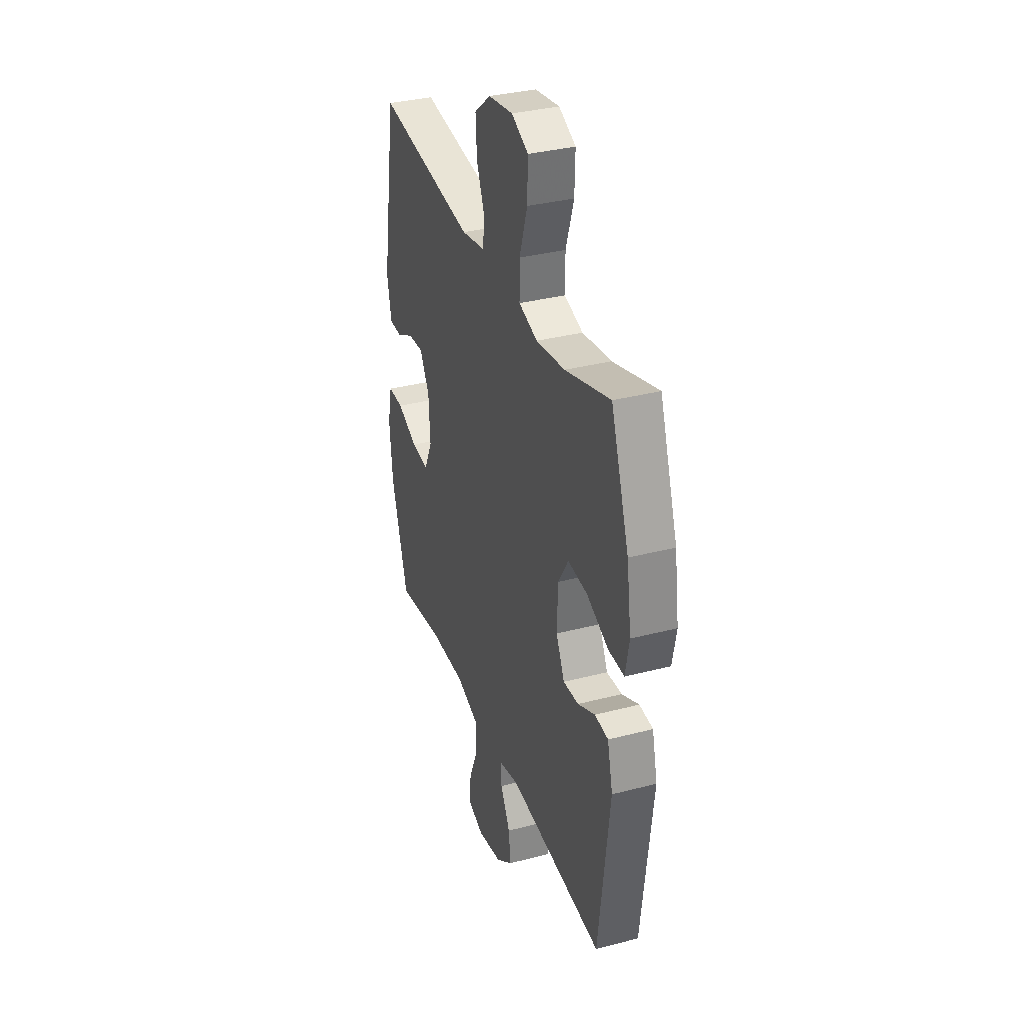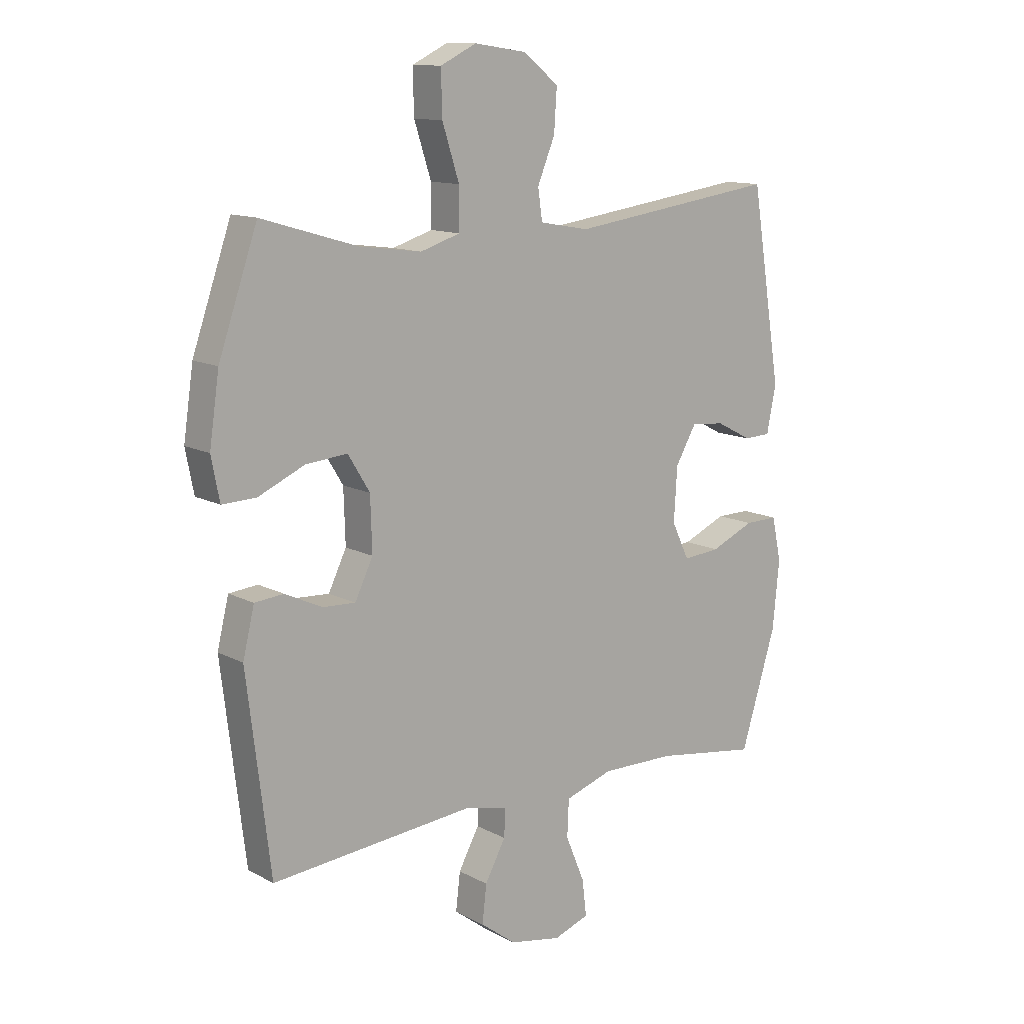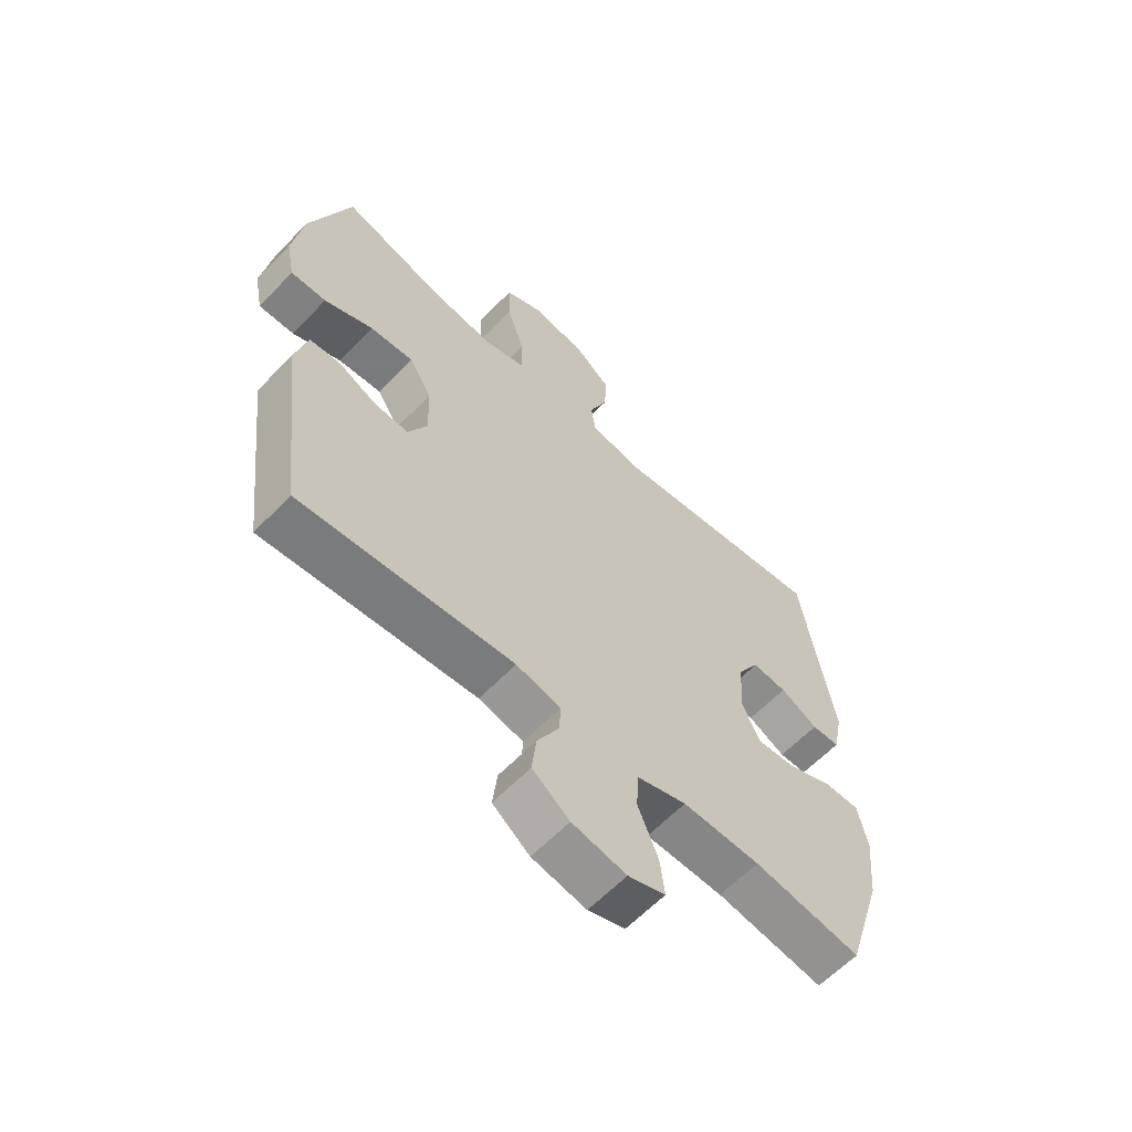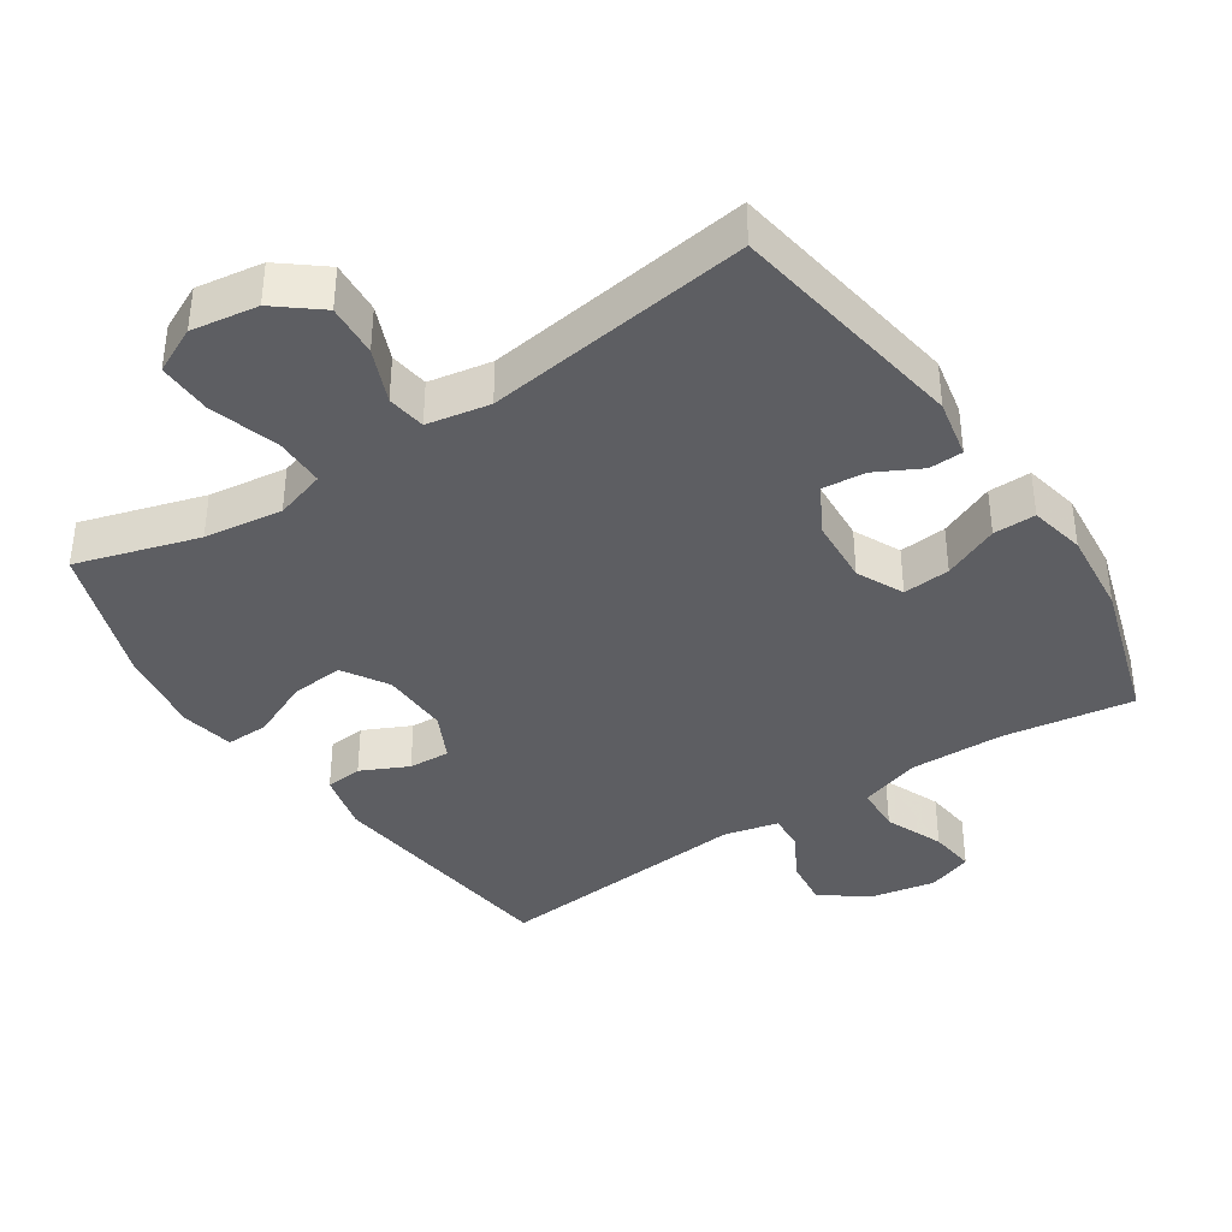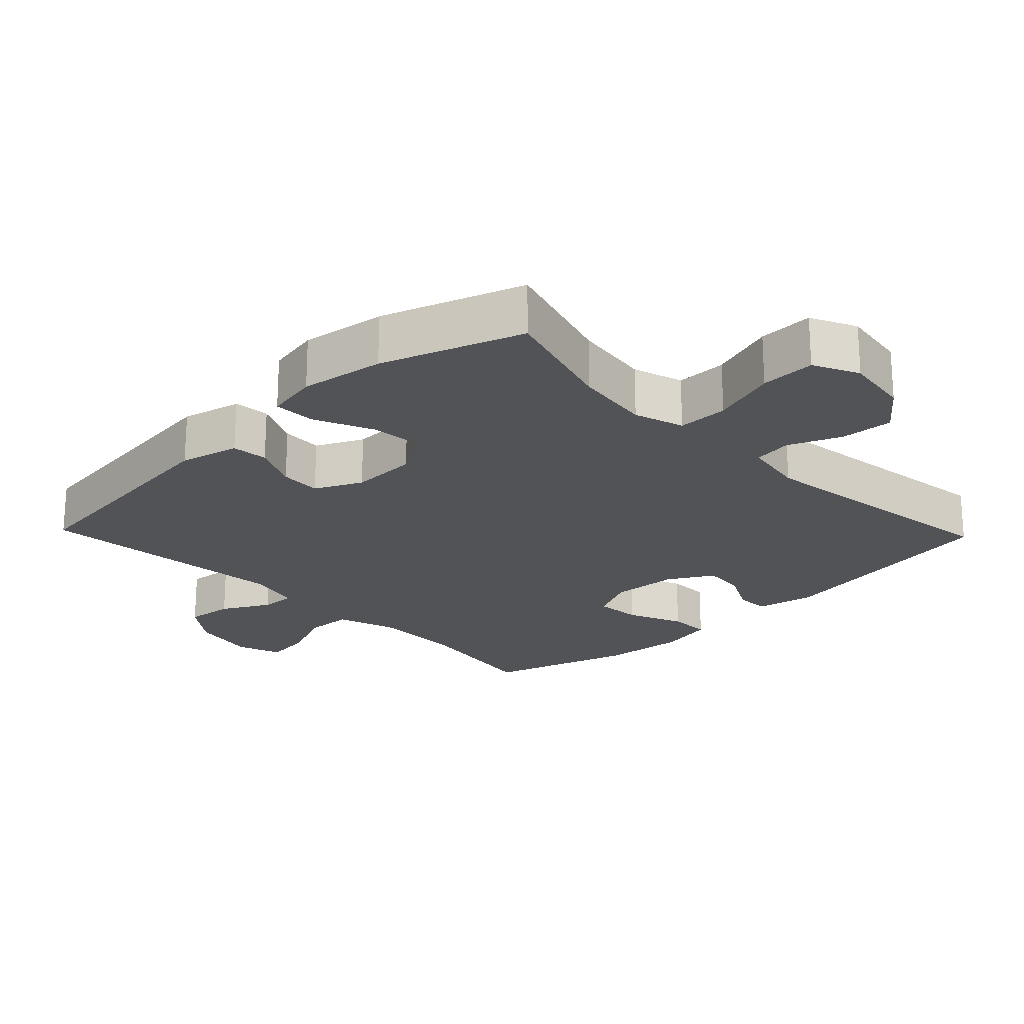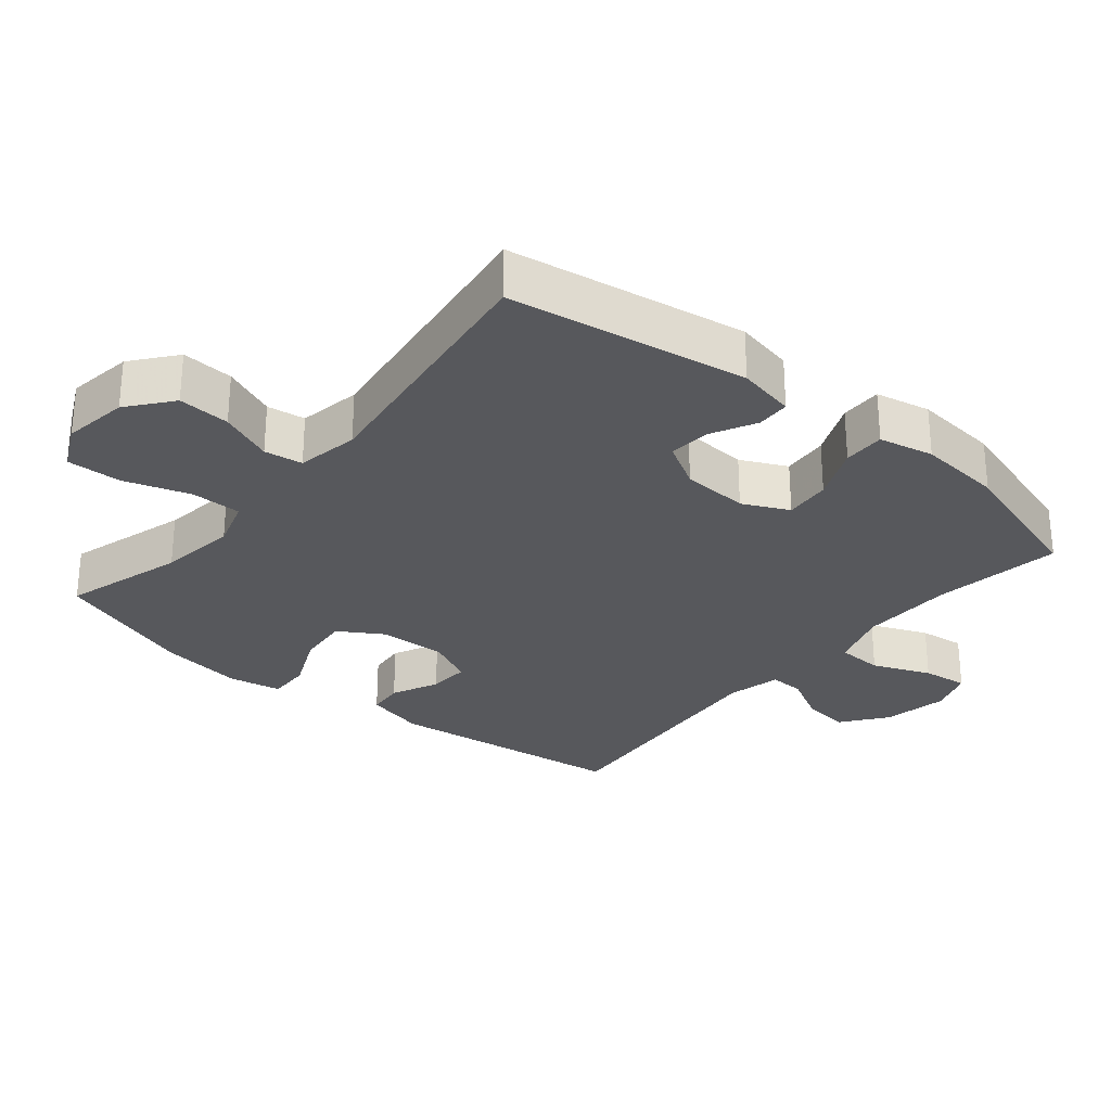
<metadata>
{"format":"obj","ext":"obj","renderer":"f3d","projection":"perspective","resolution":1024,"background":"white","views":[{"elev":34.2,"azim":-109.4,"up":"+Z"},{"elev":12.5,"azim":-39.3,"up":"+Z"},{"elev":-61.6,"azim":-43.7,"up":"+Z"},{"elev":-38.8,"azim":33.4,"up":"+Y"},{"elev":-21.9,"azim":-46.2,"up":"+Y"},{"elev":-28.6,"azim":50.3,"up":"+Y"}]}
</metadata>
<code>
v 0.5 0.07 0.5
v 0.556 0.07 0.152
v 0.539 0.07 0.067
v 0.49 0.07 0.065
v 0.424 0.07 0.099
v 0.363 0.07 0.104
v 0.325 0.07 0.038
v 0.319 0.07 -0.06
v 0.351 0.07 -0.127
v 0.419 0.07 -0.121
v 0.499 0.07 -0.086
v 0.56 0.07 -0.085
v 0.577 0.07 -0.165
v 0.565 0.07 -0.289
v 0.5 0.07 -0.5
v 0.312 0.07 -0.472
v 0.176 0.07 -0.47
v 0.088 0.07 -0.499
v 0.085 0.07 -0.567
v 0.12 0.07 -0.651
v 0.128 0.07 -0.718
v 0.063 0.07 -0.741
v -0.032 0.07 -0.723
v -0.097 0.07 -0.674
v -0.089 0.07 -0.605
v -0.051 0.07 -0.535
v -0.049 0.07 -0.484
v -0.127 0.07 -0.466
v -0.5 0.07 -0.5
v -0.543 0.07 -0.146
v -0.522 0.07 -0.059
v -0.469 0.07 -0.054
v -0.401 0.07 -0.086
v -0.341 0.07 -0.089
v -0.308 0.07 -0.021
v -0.311 0.07 0.077
v -0.351 0.07 0.142
v -0.427 0.07 0.135
v -0.512 0.07 0.097
v -0.574 0.07 0.095
v -0.589 0.07 0.172
v -0.571 0.07 0.295
v -0.5 0.07 0.5
v -0.324 0.07 0.448
v -0.211 0.07 0.433
v -0.138 0.07 0.456
v -0.138 0.07 0.53
v -0.169 0.07 0.626
v -0.171 0.07 0.706
v -0.105 0.07 0.738
v -0.009 0.07 0.724
v 0.055 0.07 0.673
v 0.05 0.07 0.597
v 0.018 0.07 0.519
v 0.026 0.07 0.463
v 0.117 0.07 0.447
v 0.5 0 0.5
v 0.556 0 0.152
v 0.539 0 0.067
v 0.49 0 0.065
v 0.424 0 0.099
v 0.363 0 0.104
v 0.325 0 0.038
v 0.319 0 -0.06
v 0.351 0 -0.127
v 0.419 0 -0.121
v 0.499 0 -0.086
v 0.56 0 -0.085
v 0.577 0 -0.165
v 0.565 0 -0.289
v 0.5 0 -0.5
v 0.312 0 -0.472
v 0.176 0 -0.47
v 0.088 0 -0.499
v 0.085 0 -0.567
v 0.12 0 -0.651
v 0.128 0 -0.718
v 0.063 0 -0.741
v -0.032 0 -0.723
v -0.097 0 -0.674
v -0.089 0 -0.605
v -0.051 0 -0.535
v -0.049 0 -0.484
v -0.127 0 -0.466
v -0.5 0 -0.5
v -0.543 0 -0.146
v -0.522 0 -0.059
v -0.469 0 -0.054
v -0.401 0 -0.086
v -0.341 0 -0.089
v -0.308 0 -0.021
v -0.311 0 0.077
v -0.351 0 0.142
v -0.427 0 0.135
v -0.512 0 0.097
v -0.574 0 0.095
v -0.589 0 0.172
v -0.571 0 0.295
v -0.5 0 0.5
v -0.324 0 0.448
v -0.211 0 0.433
v -0.138 0 0.456
v -0.138 0 0.53
v -0.169 0 0.626
v -0.171 0 0.706
v -0.105 0 0.738
v -0.009 0 0.724
v 0.055 0 0.673
v 0.05 0 0.597
v 0.018 0 0.519
v 0.026 0 0.463
v 0.117 0 0.447
f 51 52 53 54
f 49 50 51 54
f 47 48 49 54
f 46 47 54 55
f 45 46 55 56
f 41 42 43 44
f 41 44 45
f 38 39 40 41
f 37 38 41 45
f 36 37 45 56
f 30 31 32 33
f 28 29 30 33
f 27 28 33 34
f 23 24 25 26
f 23 26 27
f 22 23 27
f 19 20 21 22
f 18 19 22 27
f 17 18 27 34
f 13 14 15 16
f 10 11 12 13
f 9 10 13 16
f 8 9 16 17
f 2 3 4 5
f 2 5 6
f 1 2 6
f 35 36 56 1
f 7 8 17 34
f 7 34 35
f 1 6 7 35
f 110 109 108 107
f 110 107 106 105
f 110 105 104 103
f 111 110 103 102
f 112 111 102 101
f 100 99 98 97
f 101 100 97
f 97 96 95 94
f 101 97 94 93
f 112 101 93 92
f 89 88 87 86
f 89 86 85 84
f 90 89 84 83
f 82 81 80 79
f 83 82 79
f 83 79 78
f 78 77 76 75
f 83 78 75 74
f 90 83 74 73
f 72 71 70 69
f 69 68 67 66
f 72 69 66 65
f 73 72 65 64
f 61 60 59 58
f 62 61 58
f 62 58 57
f 57 112 92 91
f 90 73 64 63
f 91 90 63
f 91 63 62 57
f 1 57 58 2
f 2 58 59 3
f 3 59 60 4
f 4 60 61 5
f 5 61 62 6
f 6 62 63 7
f 7 63 64 8
f 8 64 65 9
f 9 65 66 10
f 10 66 67 11
f 11 67 68 12
f 12 68 69 13
f 13 69 70 14
f 14 70 71 15
f 15 71 72 16
f 16 72 73 17
f 17 73 74 18
f 18 74 75 19
f 19 75 76 20
f 20 76 77 21
f 21 77 78 22
f 22 78 79 23
f 23 79 80 24
f 24 80 81 25
f 25 81 82 26
f 26 82 83 27
f 27 83 84 28
f 28 84 85 29
f 29 85 86 30
f 30 86 87 31
f 31 87 88 32
f 32 88 89 33
f 33 89 90 34
f 34 90 91 35
f 35 91 92 36
f 36 92 93 37
f 37 93 94 38
f 38 94 95 39
f 39 95 96 40
f 40 96 97 41
f 41 97 98 42
f 42 98 99 43
f 43 99 100 44
f 44 100 101 45
f 45 101 102 46
f 46 102 103 47
f 47 103 104 48
f 48 104 105 49
f 49 105 106 50
f 50 106 107 51
f 51 107 108 52
f 52 108 109 53
f 53 109 110 54
f 54 110 111 55
f 55 111 112 56
f 56 112 57 1

</code>
